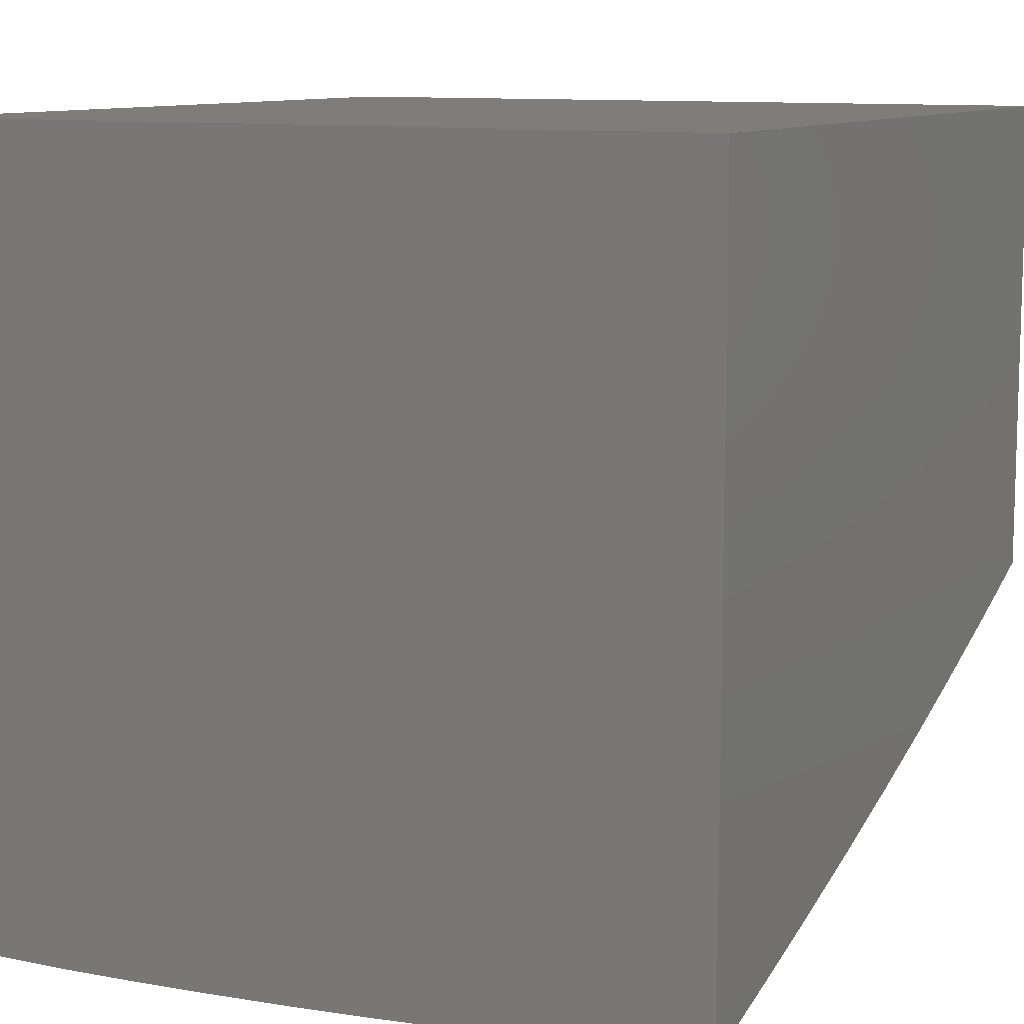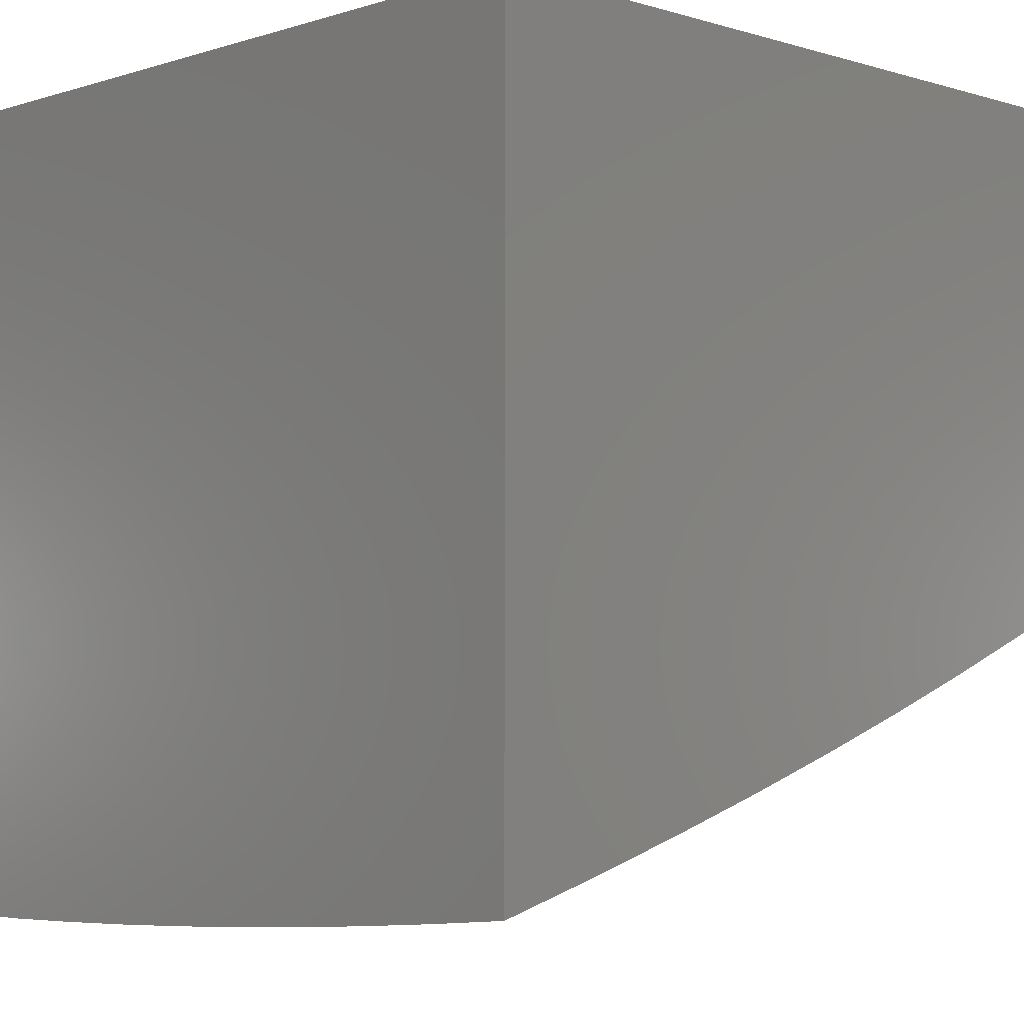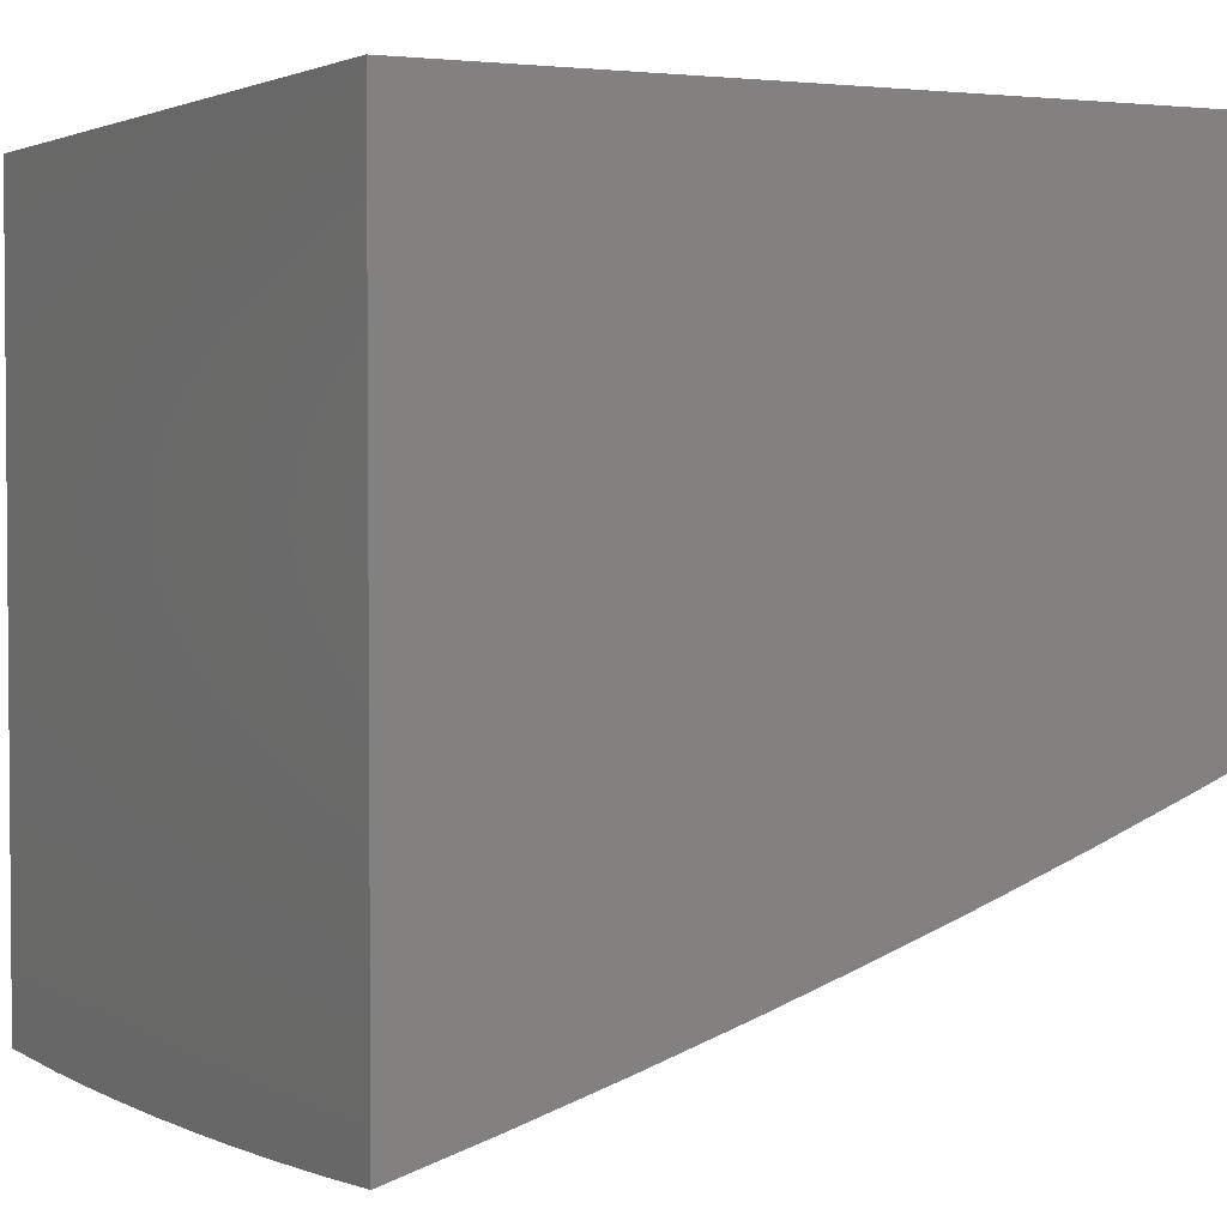
<metadata>
{"format":"stl","ext":"stl","renderer":"f3d","projection":"perspective","resolution":1024,"background":"white","views":[{"elev":10.4,"azim":117.5,"up":"+Y"},{"elev":-4.2,"azim":135.6,"up":"+Y"},{"elev":2.9,"azim":151.9,"up":"+Y"}]}
</metadata>
<code>
# stl→obj: 295 verts, 586 faces
v -4 -11.62 -0.8755
v -4 -11.61 -1
v -3.945 -11.64 -0.9363
v -3.939 -11.63 -1
v -3.878 -11.66 -1
v -3.755 -11.71 -1
v -3.82 -11.69 -0.9363
v -3.883 -11.66 -0.9363
v -3.95 -11.64 -0.8728
v -3.956 -11.64 -0.8093
v -4 -11.63 -0.7508
v -3.96 -11.65 -0.746
v -3.964 -11.65 -0.6829
v -3.898 -11.67 -0.746
v -3.902 -11.68 -0.6829
v -3.839 -11.7 -0.6829
v -3.843 -11.7 -0.6199
v -3.78 -11.73 -0.6199
v -3.783 -11.73 -0.557
v -3.719 -11.75 -0.557
v -3.721 -11.76 -0.5257
v -3.657 -11.78 -0.5257
v -3.658 -11.78 -0.4943
v -3.593 -11.8 -0.4943
v -3.595 -11.8 -0.4631
v -3.529 -11.83 -0.4631
v -3.53 -11.83 -0.4318
v -3.465 -11.85 -0.4318
v -3.467 -11.85 -0.3695
v -3.401 -11.87 -0.3695
v -3.402 -11.88 -0.3074
v -3.336 -11.9 -0.3074
v -3.337 -11.9 -0.2455
v -3.27 -11.92 -0.2455
v -3.271 -11.92 -0.1838
v -3.204 -11.94 -0.1838
v -3.205 -11.94 -0.1223
v -3.137 -11.96 -0.1223
v -3.137 -11.96 -0.06104
v -3.069 -11.98 -0.06104
v -3.131 -11.96 0
v -3.004 -12 0
v -3.003 -12 -0.07839
v -3.069 -11.98 -0.1223
v -3 -12 -0.1567
v -3.068 -11.98 -0.1838
v -3 -12 -0.2623
v -3.067 -11.98 -0.2455
v -3.066 -11.98 -0.3074
v -3.134 -11.96 -0.3074
v -3.132 -11.96 -0.3695
v -3.2 -11.94 -0.3695
v -3.198 -11.94 -0.4318
v -3.265 -11.91 -0.4318
v -3.264 -11.91 -0.4631
v -3.331 -11.89 -0.4631
v -3.33 -11.89 -0.4943
v -3.396 -11.87 -0.4943
v -3.395 -11.87 -0.5257
v -3.461 -11.85 -0.5257
v -3.46 -11.85 -0.557
v -3.525 -11.82 -0.557
v -3.522 -11.82 -0.6199
v -3.587 -11.8 -0.6199
v -3.584 -11.8 -0.6829
v -3.648 -11.77 -0.6829
v -3.644 -11.77 -0.746
v -3.708 -11.75 -0.746
v -3.704 -11.74 -0.8093
v -3.768 -11.72 -0.8093
v -3.763 -11.72 -0.8728
v -3.826 -11.69 -0.8728
v -3.631 -11.75 -1
v -3.694 -11.74 -0.9363
v -3.758 -11.71 -0.9363
v -3.506 -11.8 -1
v -3.566 -11.78 -0.9363
v -3.63 -11.76 -0.9363
v -3.635 -11.76 -0.8728
v -3.699 -11.74 -0.8728
v -3.64 -11.77 -0.8093
v -3.38 -11.84 -1
v -3.436 -11.83 -0.9363
v -3.501 -11.8 -0.9363
v -3.506 -11.81 -0.8728
v -3.571 -11.79 -0.8728
v -3.511 -11.81 -0.8093
v -3.576 -11.79 -0.8093
v -3.515 -11.82 -0.746
v -3.58 -11.79 -0.746
v -3.519 -11.82 -0.6829
v -3.254 -11.88 -1
v -3.305 -11.87 -0.9363
v -3.371 -11.85 -0.9363
v -3.375 -11.85 -0.8728
v -3.441 -11.83 -0.8728
v -3.38 -11.86 -0.8093
v -3.445 -11.83 -0.8093
v -3.384 -11.86 -0.746
v -3.449 -11.84 -0.746
v -3.387 -11.86 -0.6829
v -3.453 -11.84 -0.6829
v -3.391 -11.87 -0.6199
v -3.457 -11.84 -0.6199
v -3.394 -11.87 -0.557
v -3.127 -11.92 -1
v -3.172 -11.91 -0.9363
v -3.238 -11.89 -0.9363
v -3.243 -11.89 -0.8728
v -3.309 -11.87 -0.8728
v -3.247 -11.9 -0.8093
v -3.314 -11.88 -0.8093
v -3.251 -11.9 -0.746
v -3.317 -11.88 -0.746
v -3.254 -11.91 -0.6829
v -3.321 -11.88 -0.6829
v -3.258 -11.91 -0.6199
v -3.324 -11.89 -0.6199
v -3.26 -11.91 -0.557
v -3.327 -11.89 -0.557
v -3.262 -11.91 -0.5257
v -3.329 -11.89 -0.5257
v -3.263 -11.91 -0.4943
v -3 -11.95 -1
v -3.037 -11.95 -0.9363
v -3.105 -11.93 -0.9363
v -3.109 -11.93 -0.8728
v -3.176 -11.91 -0.8728
v -3.113 -11.94 -0.8093
v -3.18 -11.92 -0.8093
v -3.117 -11.94 -0.746
v -3.184 -11.92 -0.746
v -3.12 -11.95 -0.6829
v -3.187 -11.93 -0.6829
v -3.123 -11.95 -0.6199
v -3.19 -11.93 -0.6199
v -3.126 -11.95 -0.557
v -3.193 -11.93 -0.557
v -3.127 -11.95 -0.5257
v -3.195 -11.93 -0.5257
v -3.128 -11.95 -0.4943
v -3.196 -11.93 -0.4943
v -3.129 -11.95 -0.4631
v -3.197 -11.93 -0.4631
v -3.13 -11.96 -0.4318
v -3 -11.96 -0.8949
v -3.041 -11.95 -0.8728
v -3 -11.97 -0.7897
v -3.045 -11.96 -0.8093
v -3.049 -11.96 -0.746
v -3 -11.98 -0.6844
v -3.052 -11.96 -0.6829
v -3.055 -11.97 -0.6199
v -3 -11.99 -0.579
v -3.058 -11.97 -0.557
v -3.059 -11.97 -0.5257
v -3 -11.99 -0.4734
v -3.06 -11.97 -0.4943
v -3.061 -11.97 -0.4631
v -3.062 -11.98 -0.4318
v -3 -11.99 -0.3679
v -3.064 -11.98 -0.3695
v -3.205 -11.94 -0.06104
v -3.257 -11.93 0
v -3.272 -11.92 -0.06104
v -3.339 -11.9 -0.06104
v -3.339 -11.9 -0.1223
v -3.406 -11.88 -0.1223
v -3.405 -11.88 -0.1838
v -3.471 -11.86 -0.1838
v -3.47 -11.86 -0.2455
v -3.536 -11.83 -0.2455
v -3.534 -11.83 -0.3074
v -3.6 -11.81 -0.3074
v -3.598 -11.81 -0.3695
v -3.663 -11.78 -0.3695
v -3.661 -11.78 -0.4318
v -3.725 -11.76 -0.4318
v -3.724 -11.76 -0.4631
v -3.788 -11.73 -0.4631
v -3.786 -11.73 -0.4943
v -3.85 -11.71 -0.4943
v -3.848 -11.71 -0.5257
v -3.911 -11.68 -0.5257
v -3.909 -11.68 -0.557
v -3.973 -11.66 -0.5257
v -3.972 -11.66 -0.557
v -4 -11.65 -0.5008
v -4 -11.64 -0.6259
v -3.383 -11.89 0
v -3.406 -11.88 -0.06104
v -3.472 -11.86 -0.1223
v -3.537 -11.83 -0.1838
v -3.601 -11.81 -0.2455
v -3.665 -11.79 -0.3074
v -3.727 -11.76 -0.3695
v -3.789 -11.73 -0.4318
v -3.851 -11.71 -0.4631
v -3.912 -11.68 -0.4943
v -3.975 -11.66 -0.4943
v -3.472 -11.86 -0.06104
v -3.508 -11.85 0
v -3.538 -11.83 -0.06104
v -3.632 -11.8 0
v -3.604 -11.81 -0.06104
v -3.668 -11.79 -0.06104
v -3.668 -11.79 -0.1223
v -3.732 -11.76 -0.1223
v -3.732 -11.76 -0.1838
v -3.796 -11.74 -0.1838
v -3.794 -11.74 -0.2455
v -3.858 -11.71 -0.2455
v -3.856 -11.71 -0.3074
v -3.919 -11.69 -0.3074
v -3.917 -11.69 -0.3695
v -3.982 -11.66 -0.3074
v -3.98 -11.66 -0.3695
v -4 -11.65 -0.3756
v -3.978 -11.66 -0.4318
v -3.976 -11.66 -0.4631
v -3.756 -11.76 0
v -3.733 -11.77 -0.06104
v -3.796 -11.74 -0.1223
v -3.859 -11.72 -0.1838
v -3.921 -11.69 -0.2455
v -3.983 -11.66 -0.2455
v -4 -11.66 -0.2504
v -3.797 -11.74 -0.06104
v -3.878 -11.71 0
v -3.861 -11.72 -0.06104
v -3.924 -11.69 -0.06104
v -3.923 -11.69 -0.1223
v -3.986 -11.67 -0.06104
v -3.986 -11.67 -0.1223
v -4 -11.66 -0.1251
v -3.985 -11.67 -0.1838
v -4 -11.66 0
v -3.968 -11.65 -0.6199
v -3.906 -11.68 -0.6199
v -3.846 -11.71 -0.557
v -3.785 -11.73 -0.5257
v -3.722 -11.76 -0.4943
v -3.659 -11.78 -0.4631
v -3.596 -11.81 -0.4318
v -3.533 -11.83 -0.3695
v -3.469 -11.85 -0.3074
v -3.404 -11.88 -0.2455
v -3.338 -11.9 -0.1838
v -3.272 -11.92 -0.1223
v -3.888 -11.67 -0.8728
v -3.893 -11.67 -0.8093
v -3.831 -11.69 -0.8093
v -3.914 -11.68 -0.4631
v -3.915 -11.69 -0.4318
v -3.852 -11.71 -0.4318
v -3.922 -11.69 -0.1838
v -3.835 -11.7 -0.746
v -3.776 -11.73 -0.6829
v -3.716 -11.75 -0.6199
v -3.655 -11.78 -0.557
v -3.592 -11.8 -0.5257
v -3.528 -11.83 -0.4943
v -3.464 -11.85 -0.4631
v -3.399 -11.87 -0.4318
v -3.334 -11.9 -0.3695
v -3.269 -11.92 -0.3074
v -3.203 -11.94 -0.2455
v -3.136 -11.96 -0.1838
v -3.854 -11.71 -0.3695
v -3.793 -11.74 -0.3074
v -3.73 -11.76 -0.2455
v -3.667 -11.79 -0.1838
v -3.603 -11.81 -0.1223
v -3.86 -11.72 -0.1223
v -3.772 -11.72 -0.746
v -3.712 -11.75 -0.6829
v -3.652 -11.78 -0.6199
v -3.59 -11.8 -0.557
v -3.527 -11.83 -0.5257
v -3.462 -11.85 -0.4943
v -3.398 -11.87 -0.4631
v -3.332 -11.89 -0.4318
v -3.267 -11.92 -0.3695
v -3.201 -11.94 -0.3074
v -3.135 -11.96 -0.2455
v -3.791 -11.74 -0.3695
v -3.729 -11.76 -0.3074
v -3.666 -11.79 -0.2455
v -3.602 -11.81 -0.1838
v -3.538 -11.83 -0.1223
v -3 -12 0
v -3 -11 0
v -3 -11 -1
v -4 -11 -1
v -4 -11 0
f 1 2 3
f 3 2 4
f 3 4 5
f 6 7 5
f 5 7 8
f 5 8 3
f 3 8 9
f 3 9 1
f 1 9 10
f 1 10 11
f 11 10 12
f 11 12 13
f 13 12 14
f 13 14 15
f 15 14 16
f 15 16 17
f 17 16 18
f 17 18 19
f 19 18 20
f 19 20 21
f 21 20 22
f 21 22 23
f 23 22 24
f 23 24 25
f 25 24 26
f 25 26 27
f 27 26 28
f 27 28 29
f 29 28 30
f 29 30 31
f 31 30 32
f 31 32 33
f 33 32 34
f 33 34 35
f 35 34 36
f 35 36 37
f 37 36 38
f 37 38 39
f 39 38 40
f 39 40 41
f 41 40 42
f 42 40 43
f 43 40 44
f 43 44 45
f 45 44 46
f 45 46 47
f 47 46 48
f 47 48 49
f 49 48 50
f 49 50 51
f 51 50 52
f 51 52 53
f 53 52 54
f 53 54 55
f 55 54 56
f 55 56 57
f 57 56 58
f 57 58 59
f 59 58 60
f 59 60 61
f 61 60 62
f 61 62 63
f 63 62 64
f 63 64 65
f 65 64 66
f 65 66 67
f 67 66 68
f 67 68 69
f 69 68 70
f 69 70 71
f 71 70 72
f 71 72 7
f 7 72 8
f 73 74 6
f 6 74 75
f 6 75 7
f 7 75 71
f 76 77 73
f 73 77 78
f 73 78 74
f 74 78 79
f 74 79 80
f 80 79 81
f 80 81 69
f 69 81 67
f 82 83 76
f 76 83 84
f 76 84 77
f 77 84 85
f 77 85 86
f 86 85 87
f 86 87 88
f 88 87 89
f 88 89 90
f 90 89 91
f 90 91 65
f 65 91 63
f 92 93 82
f 82 93 94
f 82 94 83
f 83 94 95
f 83 95 96
f 96 95 97
f 96 97 98
f 98 97 99
f 98 99 100
f 100 99 101
f 100 101 102
f 102 101 103
f 102 103 104
f 104 103 105
f 104 105 61
f 61 105 59
f 106 107 92
f 92 107 108
f 92 108 93
f 93 108 109
f 93 109 110
f 110 109 111
f 110 111 112
f 112 111 113
f 112 113 114
f 114 113 115
f 114 115 116
f 116 115 117
f 116 117 118
f 118 117 119
f 118 119 120
f 120 119 121
f 120 121 122
f 122 121 123
f 122 123 57
f 57 123 55
f 124 125 106
f 106 125 126
f 106 126 107
f 107 126 127
f 107 127 128
f 128 127 129
f 128 129 130
f 130 129 131
f 130 131 132
f 132 131 133
f 132 133 134
f 134 133 135
f 134 135 136
f 136 135 137
f 136 137 138
f 138 137 139
f 138 139 140
f 140 139 141
f 140 141 142
f 142 141 143
f 142 143 144
f 144 143 145
f 144 145 53
f 53 145 51
f 124 146 125
f 125 146 147
f 125 147 126
f 126 147 127
f 146 148 147
f 147 148 149
f 147 149 127
f 127 149 129
f 149 148 150
f 150 148 151
f 150 151 152
f 152 151 153
f 152 153 133
f 133 153 135
f 151 154 153
f 153 154 155
f 153 155 135
f 135 155 137
f 155 154 156
f 156 154 157
f 156 157 158
f 158 157 159
f 158 159 141
f 141 159 143
f 159 157 160
f 160 157 161
f 160 161 162
f 162 161 49
f 162 49 51
f 161 47 49
f 39 41 163
f 163 41 164
f 163 164 165
f 165 164 166
f 165 166 167
f 167 166 168
f 167 168 169
f 169 168 170
f 169 170 171
f 171 170 172
f 171 172 173
f 173 172 174
f 173 174 175
f 175 174 176
f 175 176 177
f 177 176 178
f 177 178 179
f 179 178 180
f 179 180 181
f 181 180 182
f 181 182 183
f 183 182 184
f 183 184 185
f 185 184 186
f 185 186 187
f 187 186 188
f 187 188 189
f 164 190 166
f 166 190 191
f 166 191 168
f 168 191 192
f 168 192 170
f 170 192 193
f 170 193 172
f 172 193 194
f 172 194 174
f 174 194 195
f 174 195 176
f 176 195 196
f 176 196 178
f 178 196 197
f 178 197 180
f 180 197 198
f 180 198 182
f 182 198 199
f 182 199 184
f 184 199 200
f 184 200 186
f 186 200 188
f 191 190 201
f 201 190 202
f 201 202 203
f 203 202 204
f 203 204 205
f 205 204 206
f 205 206 207
f 207 206 208
f 207 208 209
f 209 208 210
f 209 210 211
f 211 210 212
f 211 212 213
f 213 212 214
f 213 214 215
f 215 214 216
f 215 216 217
f 217 216 218
f 217 218 219
f 219 218 188
f 219 188 220
f 220 188 200
f 220 200 199
f 204 221 206
f 206 221 222
f 206 222 208
f 208 222 223
f 208 223 210
f 210 223 224
f 210 224 212
f 212 224 225
f 212 225 214
f 214 225 226
f 214 226 216
f 216 226 227
f 216 227 218
f 222 221 228
f 228 221 229
f 228 229 230
f 230 229 231
f 230 231 232
f 232 231 233
f 232 233 234
f 234 233 235
f 234 235 236
f 236 235 227
f 236 227 226
f 229 237 231
f 231 237 233
f 237 235 233
f 11 13 189
f 189 13 238
f 189 238 187
f 187 238 239
f 187 239 185
f 185 239 240
f 185 240 183
f 183 240 241
f 183 241 181
f 181 241 242
f 181 242 179
f 179 242 243
f 179 243 177
f 177 243 244
f 177 244 175
f 175 244 245
f 175 245 173
f 173 245 246
f 173 246 171
f 171 246 247
f 171 247 169
f 169 247 248
f 169 248 167
f 167 248 249
f 167 249 165
f 165 249 163
f 10 9 250
f 250 9 8
f 250 8 72
f 12 10 251
f 251 10 250
f 251 250 252
f 252 250 72
f 252 72 70
f 239 238 15
f 15 238 13
f 219 220 253
f 253 220 199
f 253 199 198
f 217 219 254
f 254 219 253
f 254 253 255
f 255 253 198
f 255 198 197
f 226 225 236
f 236 225 256
f 236 256 234
f 234 256 232
f 12 251 14
f 14 251 257
f 14 257 16
f 16 257 258
f 16 258 18
f 18 258 259
f 18 259 20
f 20 259 260
f 20 260 22
f 22 260 261
f 22 261 24
f 24 261 262
f 24 262 26
f 26 262 263
f 26 263 28
f 28 263 264
f 28 264 30
f 30 264 265
f 30 265 32
f 32 265 266
f 32 266 34
f 34 266 267
f 34 267 36
f 36 267 268
f 36 268 38
f 38 268 44
f 38 44 40
f 257 251 252
f 240 239 17
f 17 239 15
f 217 254 215
f 215 254 269
f 215 269 213
f 213 269 270
f 213 270 211
f 211 270 271
f 211 271 209
f 209 271 272
f 209 272 207
f 207 272 273
f 207 273 205
f 205 273 203
f 269 254 255
f 225 224 256
f 256 224 274
f 256 274 232
f 232 274 230
f 74 80 75
f 75 80 71
f 257 252 275
f 275 252 70
f 275 70 68
f 80 69 71
f 257 275 258
f 258 275 276
f 258 276 259
f 259 276 277
f 259 277 260
f 260 277 278
f 260 278 261
f 261 278 279
f 261 279 262
f 262 279 280
f 262 280 263
f 263 280 281
f 263 281 264
f 264 281 282
f 264 282 265
f 265 282 283
f 265 283 266
f 266 283 284
f 266 284 267
f 267 284 285
f 267 285 268
f 268 285 46
f 268 46 44
f 276 275 68
f 240 17 19
f 240 19 241
f 241 19 21
f 241 21 242
f 242 21 23
f 242 23 243
f 243 23 25
f 243 25 244
f 244 25 27
f 244 27 245
f 245 27 29
f 245 29 246
f 246 29 31
f 246 31 247
f 247 31 33
f 247 33 248
f 248 33 35
f 248 35 249
f 249 35 37
f 249 37 163
f 163 37 39
f 269 255 286
f 286 255 197
f 286 197 196
f 269 286 270
f 270 286 287
f 270 287 271
f 271 287 288
f 271 288 272
f 272 288 289
f 272 289 273
f 273 289 290
f 273 290 203
f 203 290 201
f 287 286 196
f 274 224 223
f 230 274 228
f 228 274 223
f 228 223 222
f 77 86 78
f 78 86 79
f 86 88 79
f 79 88 81
f 276 68 66
f 88 90 81
f 81 90 67
f 276 66 277
f 277 66 64
f 277 64 278
f 278 64 62
f 278 62 279
f 279 62 60
f 279 60 280
f 280 60 58
f 280 58 281
f 281 58 56
f 281 56 282
f 282 56 54
f 282 54 283
f 283 54 52
f 283 52 284
f 284 52 50
f 284 50 285
f 285 50 48
f 285 48 46
f 90 65 67
f 287 196 195
f 287 195 288
f 288 195 194
f 288 194 289
f 289 194 193
f 289 193 290
f 290 193 192
f 290 192 201
f 201 192 191
f 83 96 84
f 84 96 85
f 96 98 85
f 85 98 87
f 98 100 87
f 87 100 89
f 100 102 89
f 89 102 91
f 102 104 91
f 91 104 63
f 104 61 63
f 93 110 94
f 94 110 95
f 110 112 95
f 95 112 97
f 112 114 97
f 97 114 99
f 114 116 99
f 99 116 101
f 116 118 101
f 101 118 103
f 118 120 103
f 103 120 105
f 120 122 105
f 105 122 59
f 122 57 59
f 107 128 108
f 108 128 109
f 128 130 109
f 109 130 111
f 130 132 111
f 111 132 113
f 132 134 113
f 113 134 115
f 134 136 115
f 115 136 117
f 136 138 117
f 117 138 119
f 138 140 119
f 119 140 121
f 140 142 121
f 121 142 123
f 142 144 123
f 123 144 55
f 144 53 55
f 152 133 131
f 149 150 129
f 129 150 131
f 150 152 131
f 158 141 139
f 155 156 137
f 137 156 139
f 156 158 139
f 162 51 145
f 159 160 143
f 143 160 145
f 160 162 145
f 42 43 291
f 291 43 45
f 291 45 292
f 292 45 47
f 292 47 161
f 161 157 292
f 292 157 154
f 292 154 293
f 293 154 151
f 293 151 148
f 148 146 293
f 293 146 124
f 124 106 293
f 293 106 92
f 293 92 82
f 82 76 293
f 293 76 73
f 293 73 6
f 293 6 294
f 294 6 5
f 294 5 4
f 4 2 294
f 237 229 295
f 295 229 221
f 295 221 292
f 292 221 204
f 292 204 202
f 202 190 292
f 292 190 164
f 292 164 41
f 42 291 41
f 41 291 292
f 2 1 294
f 294 1 11
f 294 11 189
f 189 188 294
f 294 188 295
f 295 188 218
f 295 218 227
f 227 235 295
f 295 235 237
f 292 293 295
f 295 293 294

</code>
